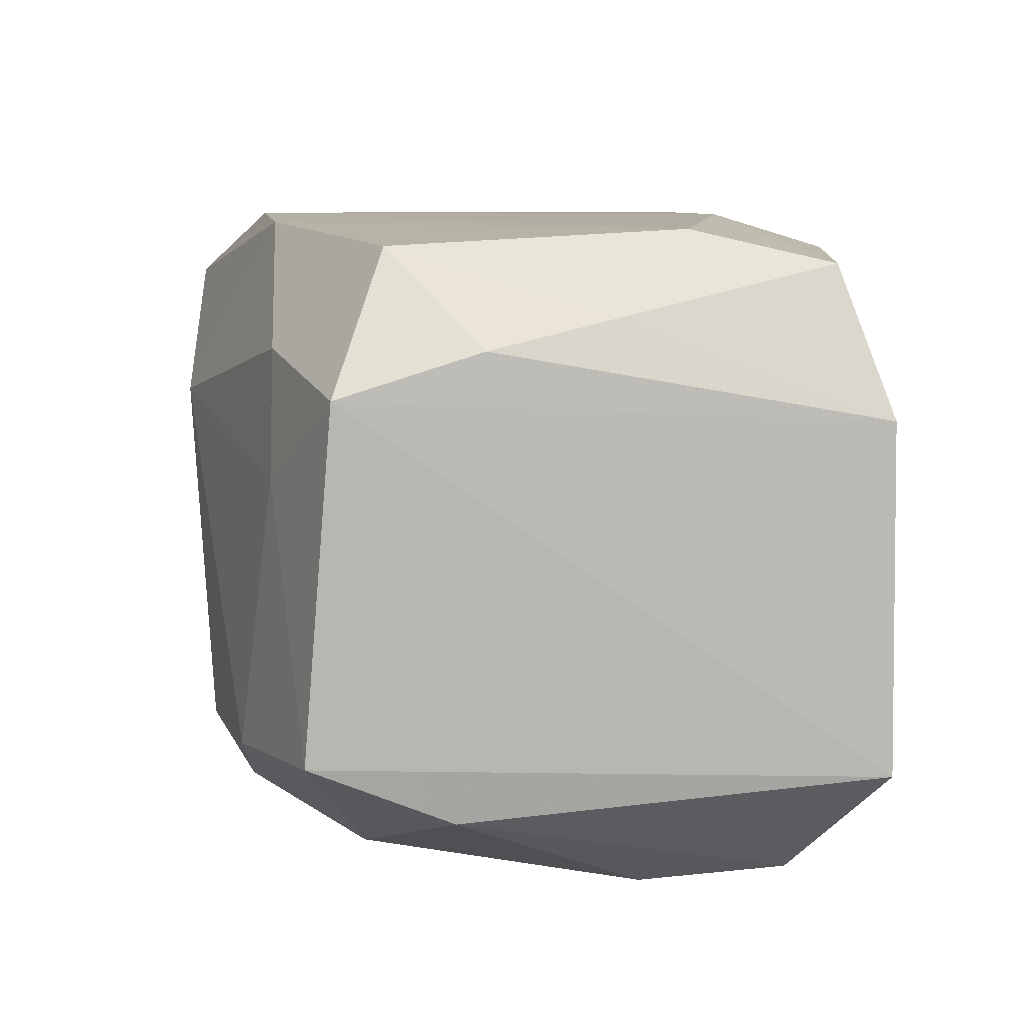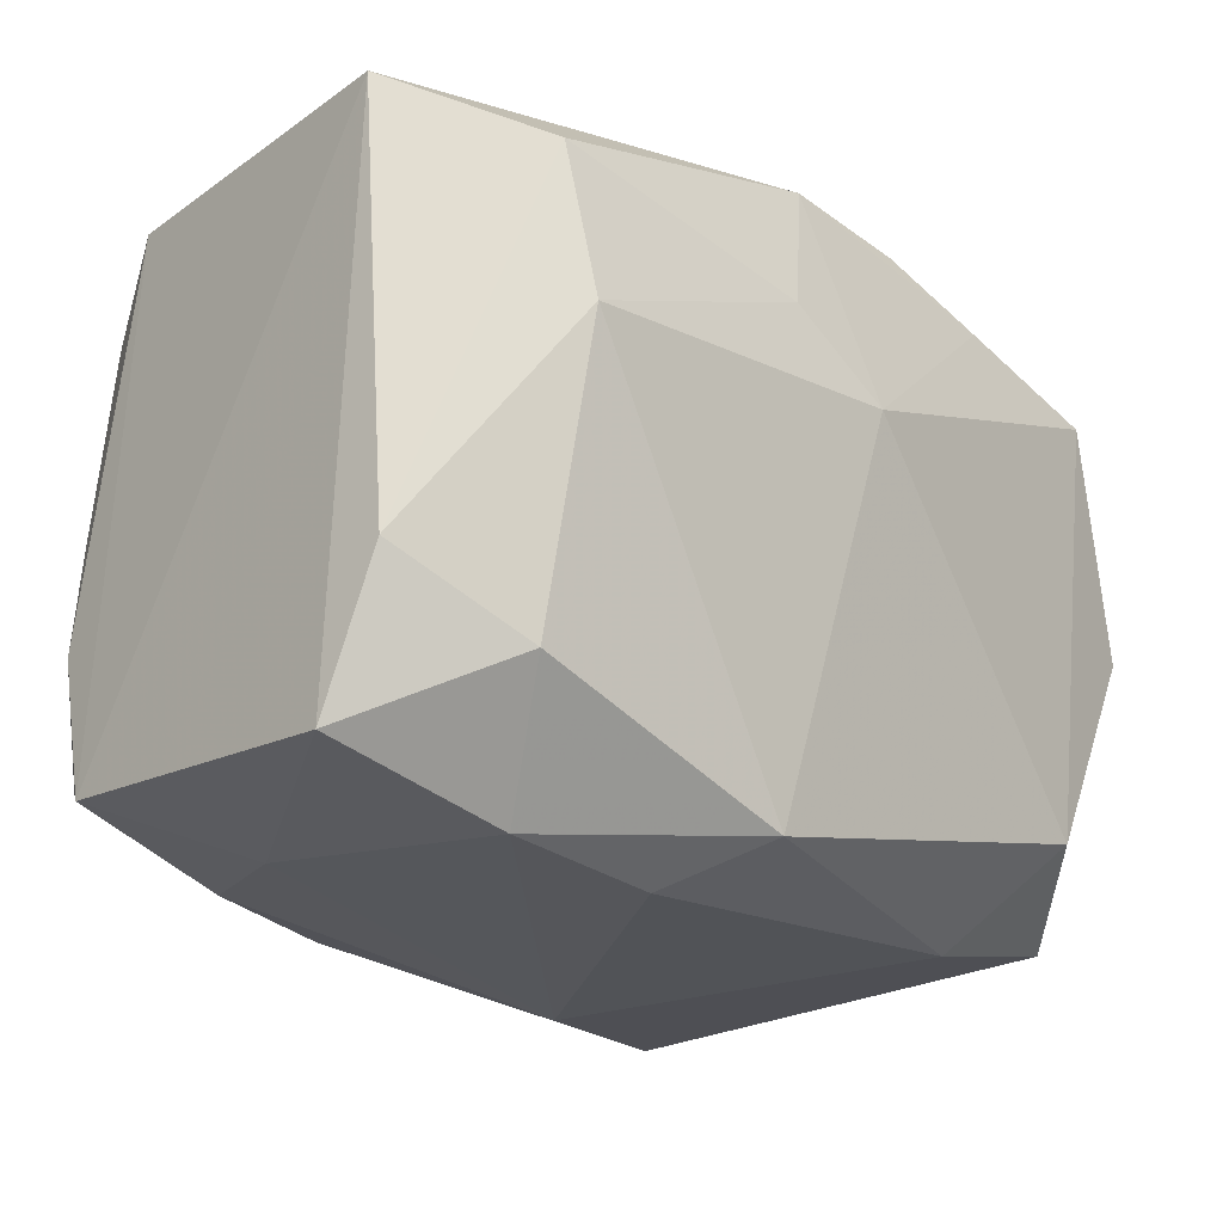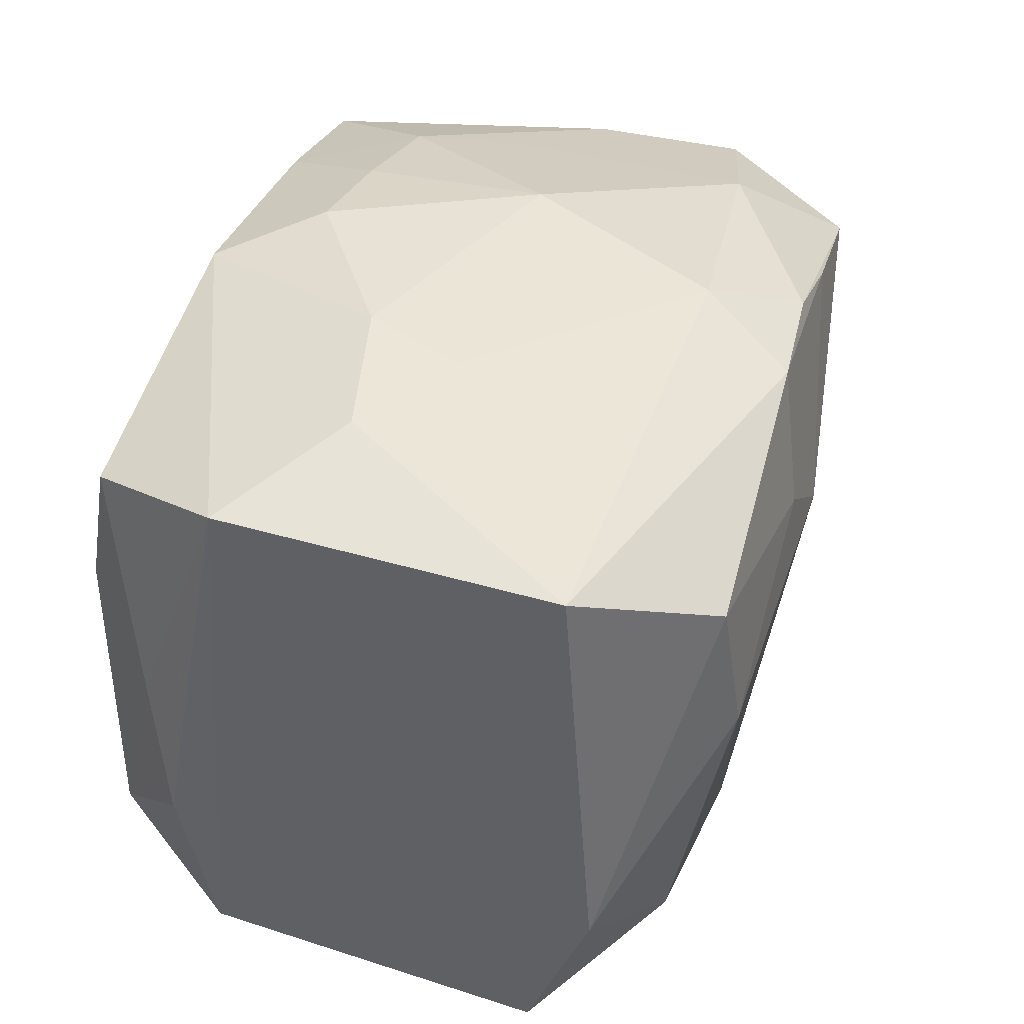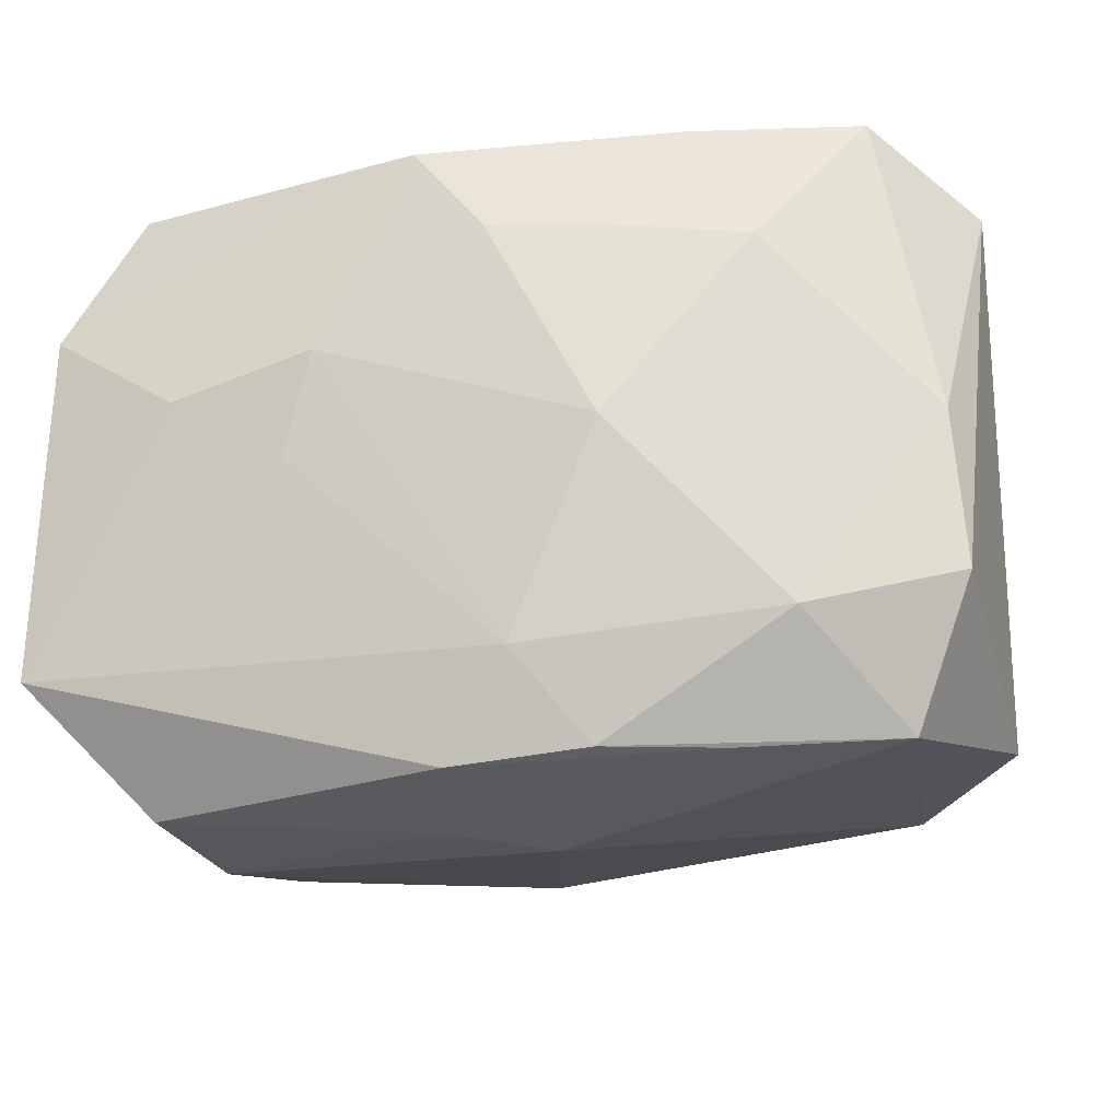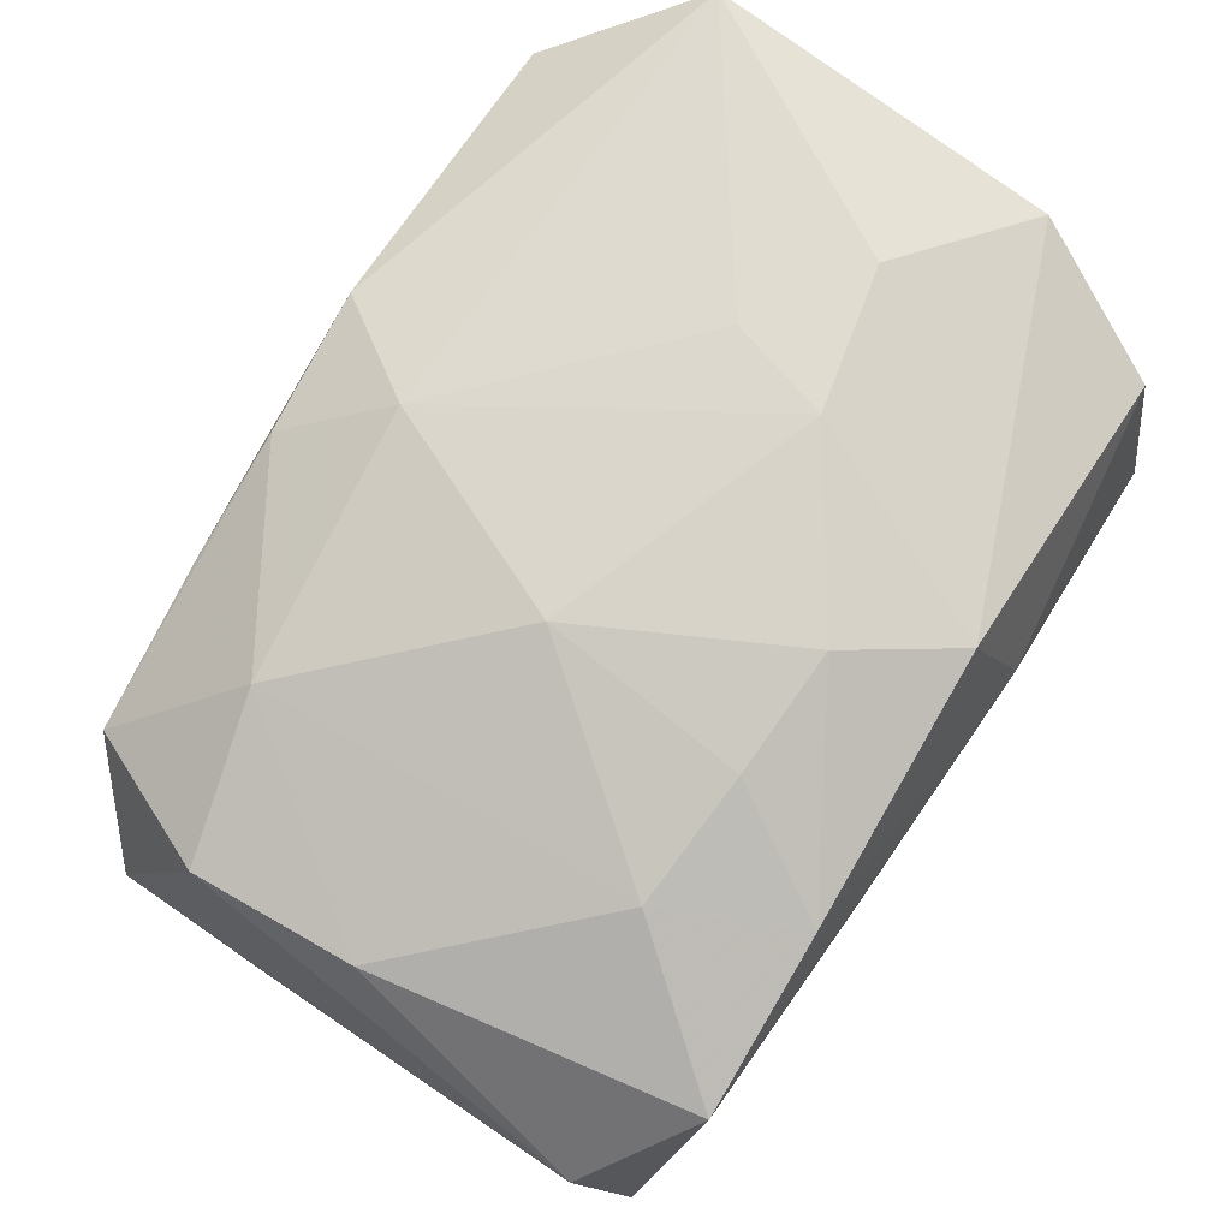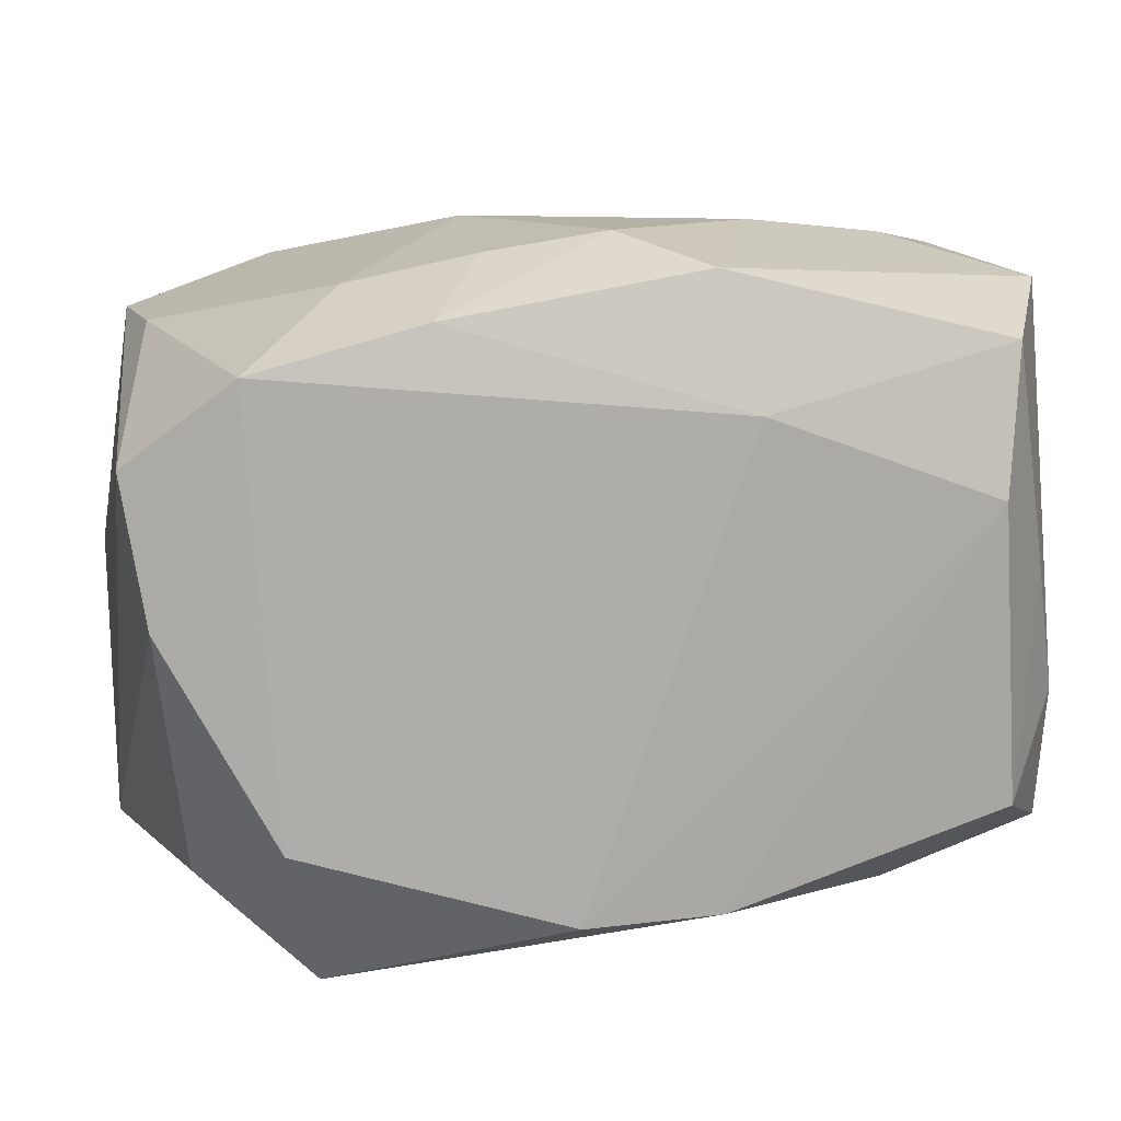
<metadata>
{"format":"obj","ext":"obj","renderer":"f3d","projection":"perspective","resolution":1024,"background":"white","views":[{"elev":8.6,"azim":80.2,"up":"+Z"},{"elev":-22.5,"azim":138.0,"up":"+Y"},{"elev":39.3,"azim":108.5,"up":"+Y"},{"elev":-20.9,"azim":-169.1,"up":"+Z"},{"elev":77.1,"azim":-55.7,"up":"+Y"},{"elev":12.9,"azim":-11.9,"up":"+Y"}]}
</metadata>
<code>
v -0.02122 0.01145 -0.0164
v -0.01588 0.01674 -0.01067
v 0.00404 0.008873 -0.01945
v -0.02373 0.01434 0.0004438
v 0.005978 0.01095 0.01816
v 0.008932 0.01954 0.004224
v 0.02324 0.001361 0.0131
v 0.002284 0.01636 -0.01807
v 0.02475 -0.006128 0.01151
v 0.02064 -0.01098 0.01685
v 0.01739 -0.01694 0.0041
v 0.02057 0.01412 0.01576
v -0.01064 0.01604 0.01718
v -0.01203 0.01382 -0.01708
v -0.001361 0.01835 -0.0124
v -0.02022 -0.01242 -0.01464
v -0.0143 0.0172 0.01003
v 0.02467 -0.007793 -0.01382
v 0.01698 0.01854 0.002278
v -0.01605 -0.01814 -0.009272
v 0.01738 0.003924 -0.01983
v 0.01534 -0.01659 0.0111
v 0.006573 -0.01972 -0.01141
v -0.0229 -0.01361 0.01068
v -0.01656 -0.01892 0.01408
v 0.01774 -0.01197 -0.01648
v -0.02444 0.01404 -0.008427
v 0.0251 -0.01589 -0.01035
v 0.0251 0.01641 -0.0122
v 0.0251 -0.0143 0.009084
v 0.01057 0.01887 -0.001501
v -0.005392 0.01589 -0.01724
v -0.0036 -0.02056 0.007149
v -0.0002159 0.01972 0.01062
v 0.004008 0.01826 0.01607
v -0.026 -0.01595 -0.007513
v 0.002723 -0.01731 -0.01632
v -0.02609 -0.000685 -0.01403
v -0.006278 0.0196 -0.0007002
v 0.01876 0.01224 -0.019
v 0.01499 -0.01863 -0.01128
v -0.02027 0.01369 0.01782
v -0.0261 0.00865 0.01404
v 0.004433 -0.01558 0.01776
v -0.007038 0.01869 0.01044
v 0.02441 0.01638 0.007406
v -0.003387 -0.01566 0.01816
v -0.001585 0.004874 -0.01965
v -0.01861 -0.01073 0.01781
v -0.01652 0.01653 0.003676
v 0.01939 0.005917 0.01765
v -0.02488 0.0009217 0.01678
f 34 6 39
f 29 28 18
f 48 8 3
f 3 21 48
f 48 21 37
f 11 22 33
f 30 28 29
f 29 46 30
f 30 46 9
f 30 11 28
f 22 11 30
f 22 30 10
f 10 30 9
f 14 8 48
f 48 1 14
f 19 46 29
f 29 31 19
f 19 31 6
f 12 46 35
f 6 34 35
f 35 19 6
f 46 19 35
f 29 18 40
f 40 18 21
f 40 8 29
f 40 3 8
f 21 3 40
f 20 37 23
f 20 23 33
f 26 18 28
f 21 18 26
f 26 37 21
f 28 11 41
f 23 37 41
f 33 23 41
f 41 11 33
f 41 26 28
f 37 26 41
f 7 10 9
f 7 46 12
f 9 46 7
f 25 20 33
f 36 20 25
f 43 38 36
f 12 35 5
f 2 17 39
f 36 38 16
f 16 20 36
f 37 20 16
f 48 37 16
f 16 1 48
f 16 38 1
f 13 35 34
f 13 17 42
f 42 5 13
f 13 5 35
f 51 7 12
f 10 7 51
f 12 5 51
f 47 5 42
f 47 51 5
f 1 38 27
f 38 43 27
f 27 2 1
f 42 43 52
f 52 43 36
f 32 14 1
f 1 2 32
f 8 14 32
f 15 2 39
f 8 32 15
f 15 32 2
f 29 8 15
f 39 6 15
f 6 31 15
f 15 31 29
f 45 13 34
f 17 13 45
f 45 34 39
f 39 17 45
f 22 10 44
f 33 22 44
f 10 51 44
f 51 47 44
f 44 25 33
f 44 47 25
f 4 43 42
f 4 27 43
f 42 17 4
f 2 27 4
f 49 47 42
f 42 52 49
f 25 47 49
f 36 25 24
f 24 52 36
f 25 49 24
f 24 49 52
f 17 2 50
f 50 4 17
f 2 4 50

</code>
